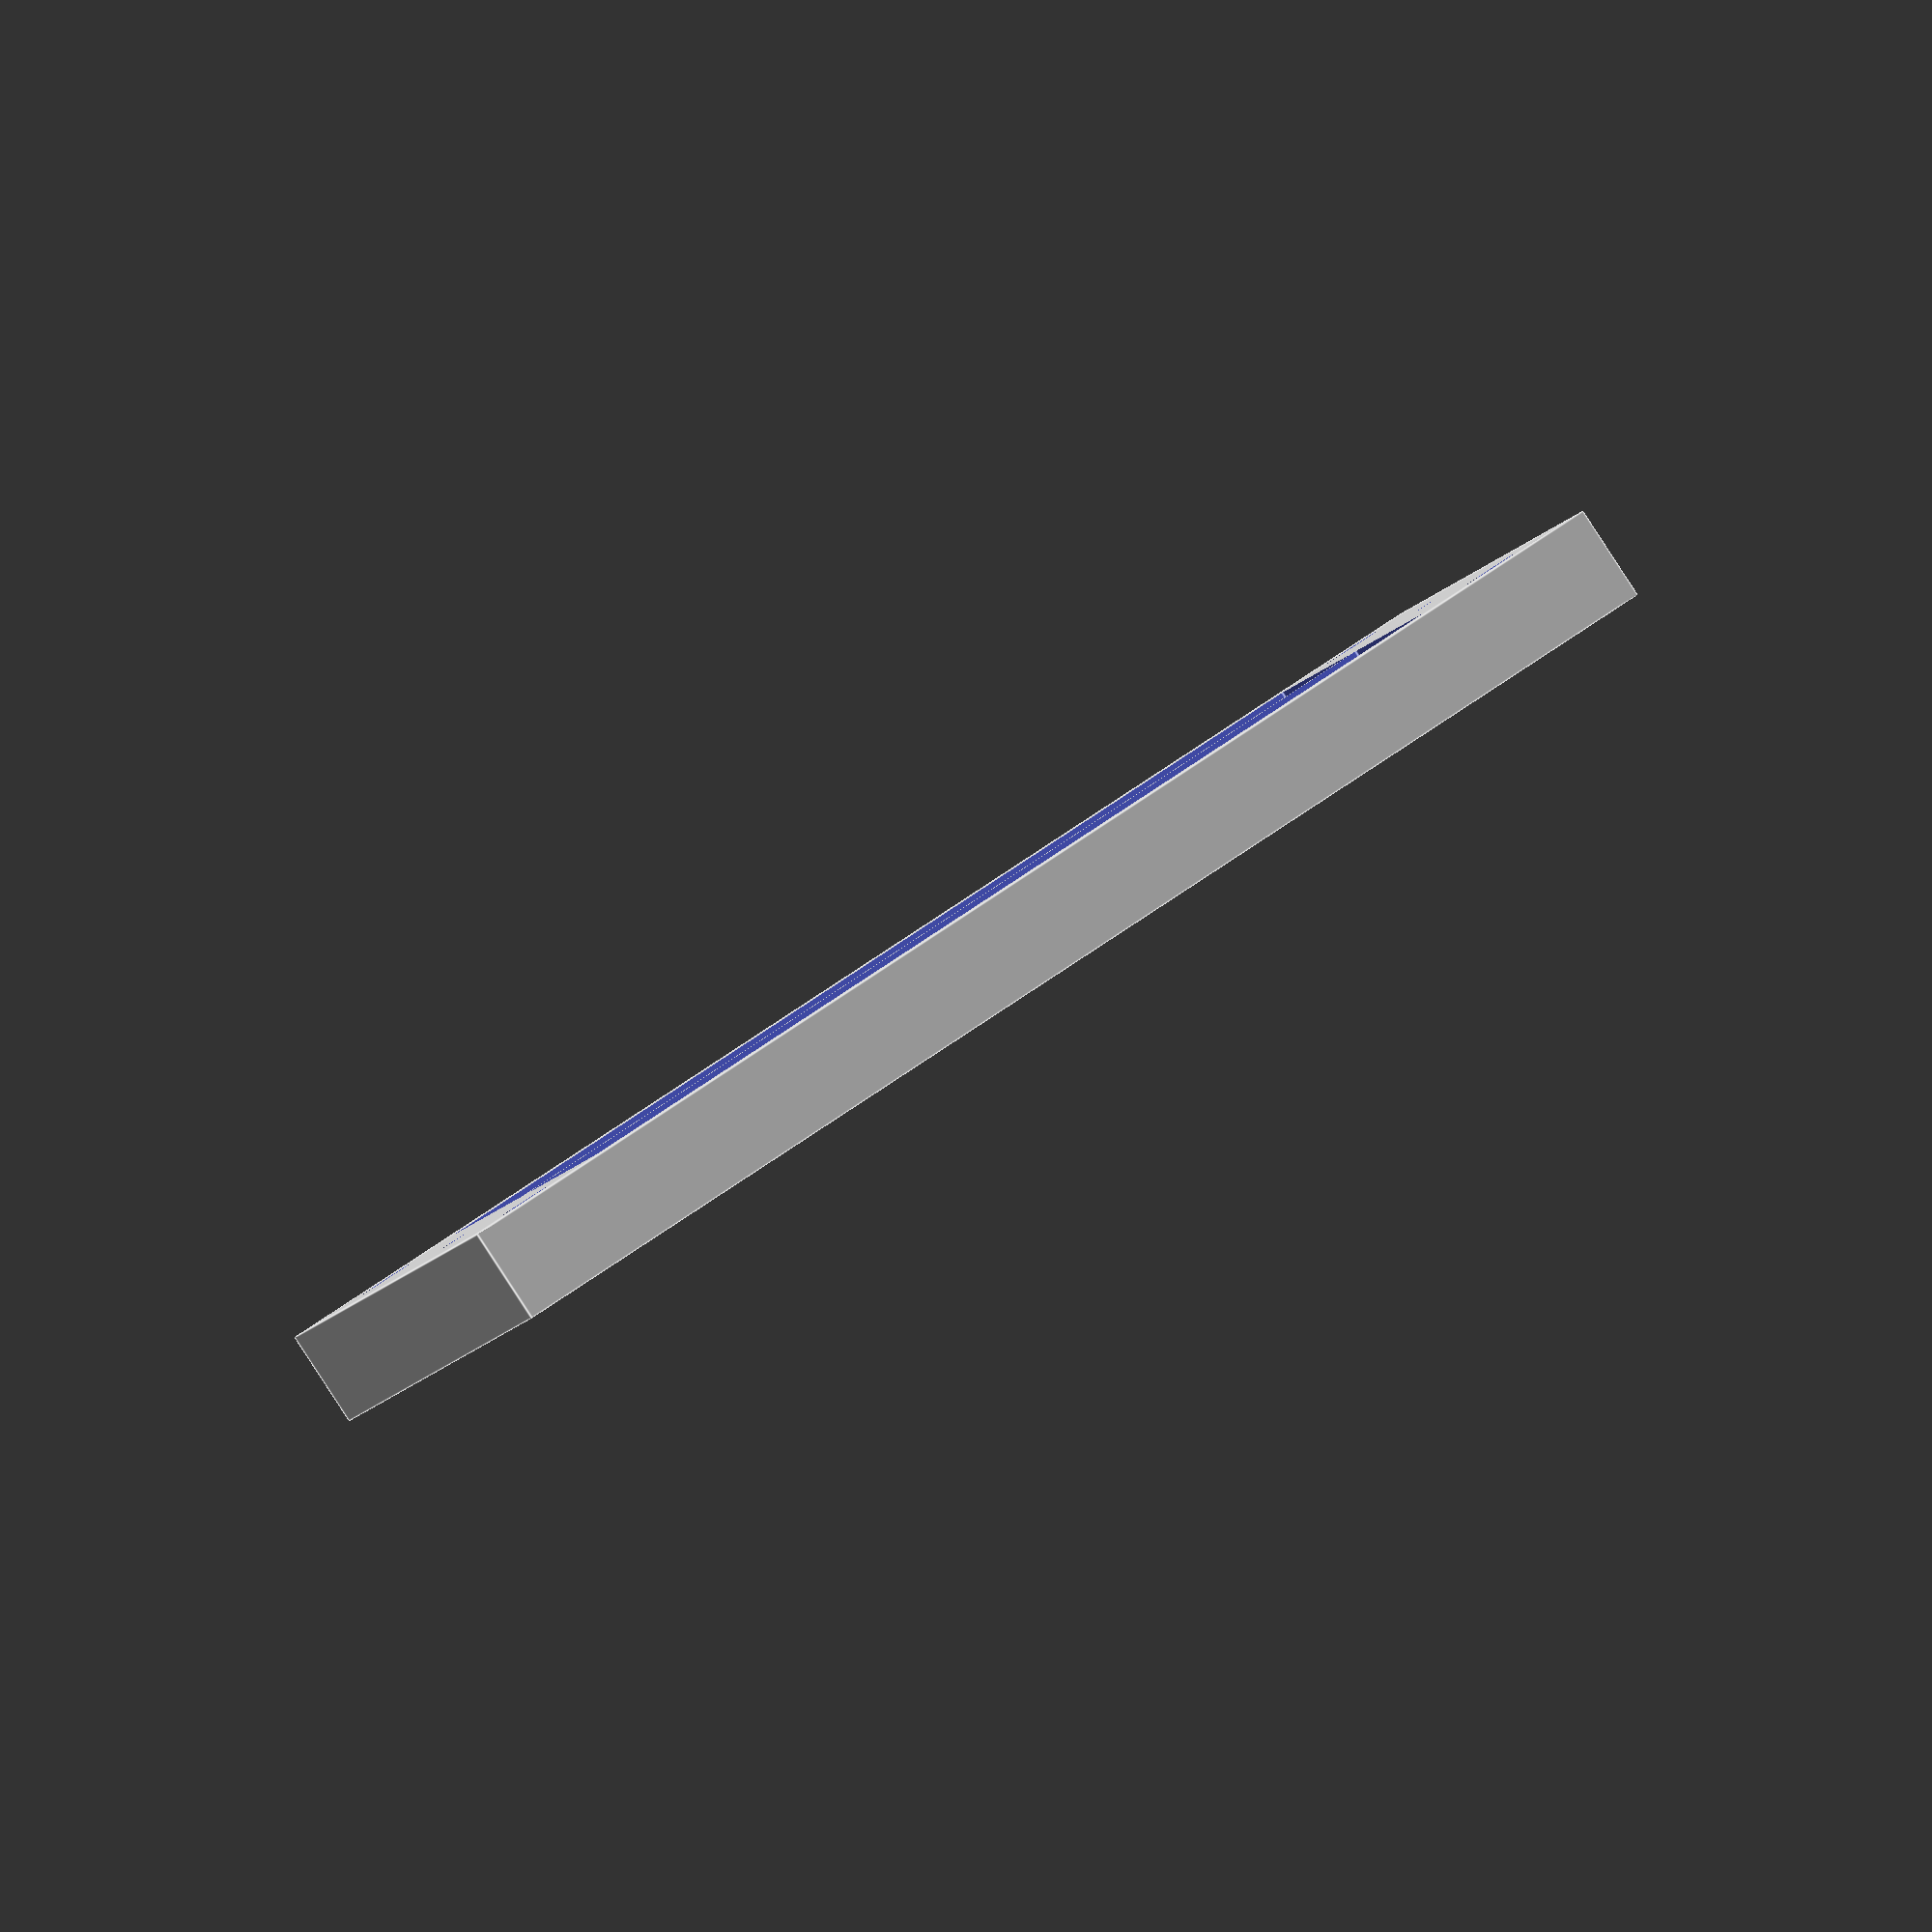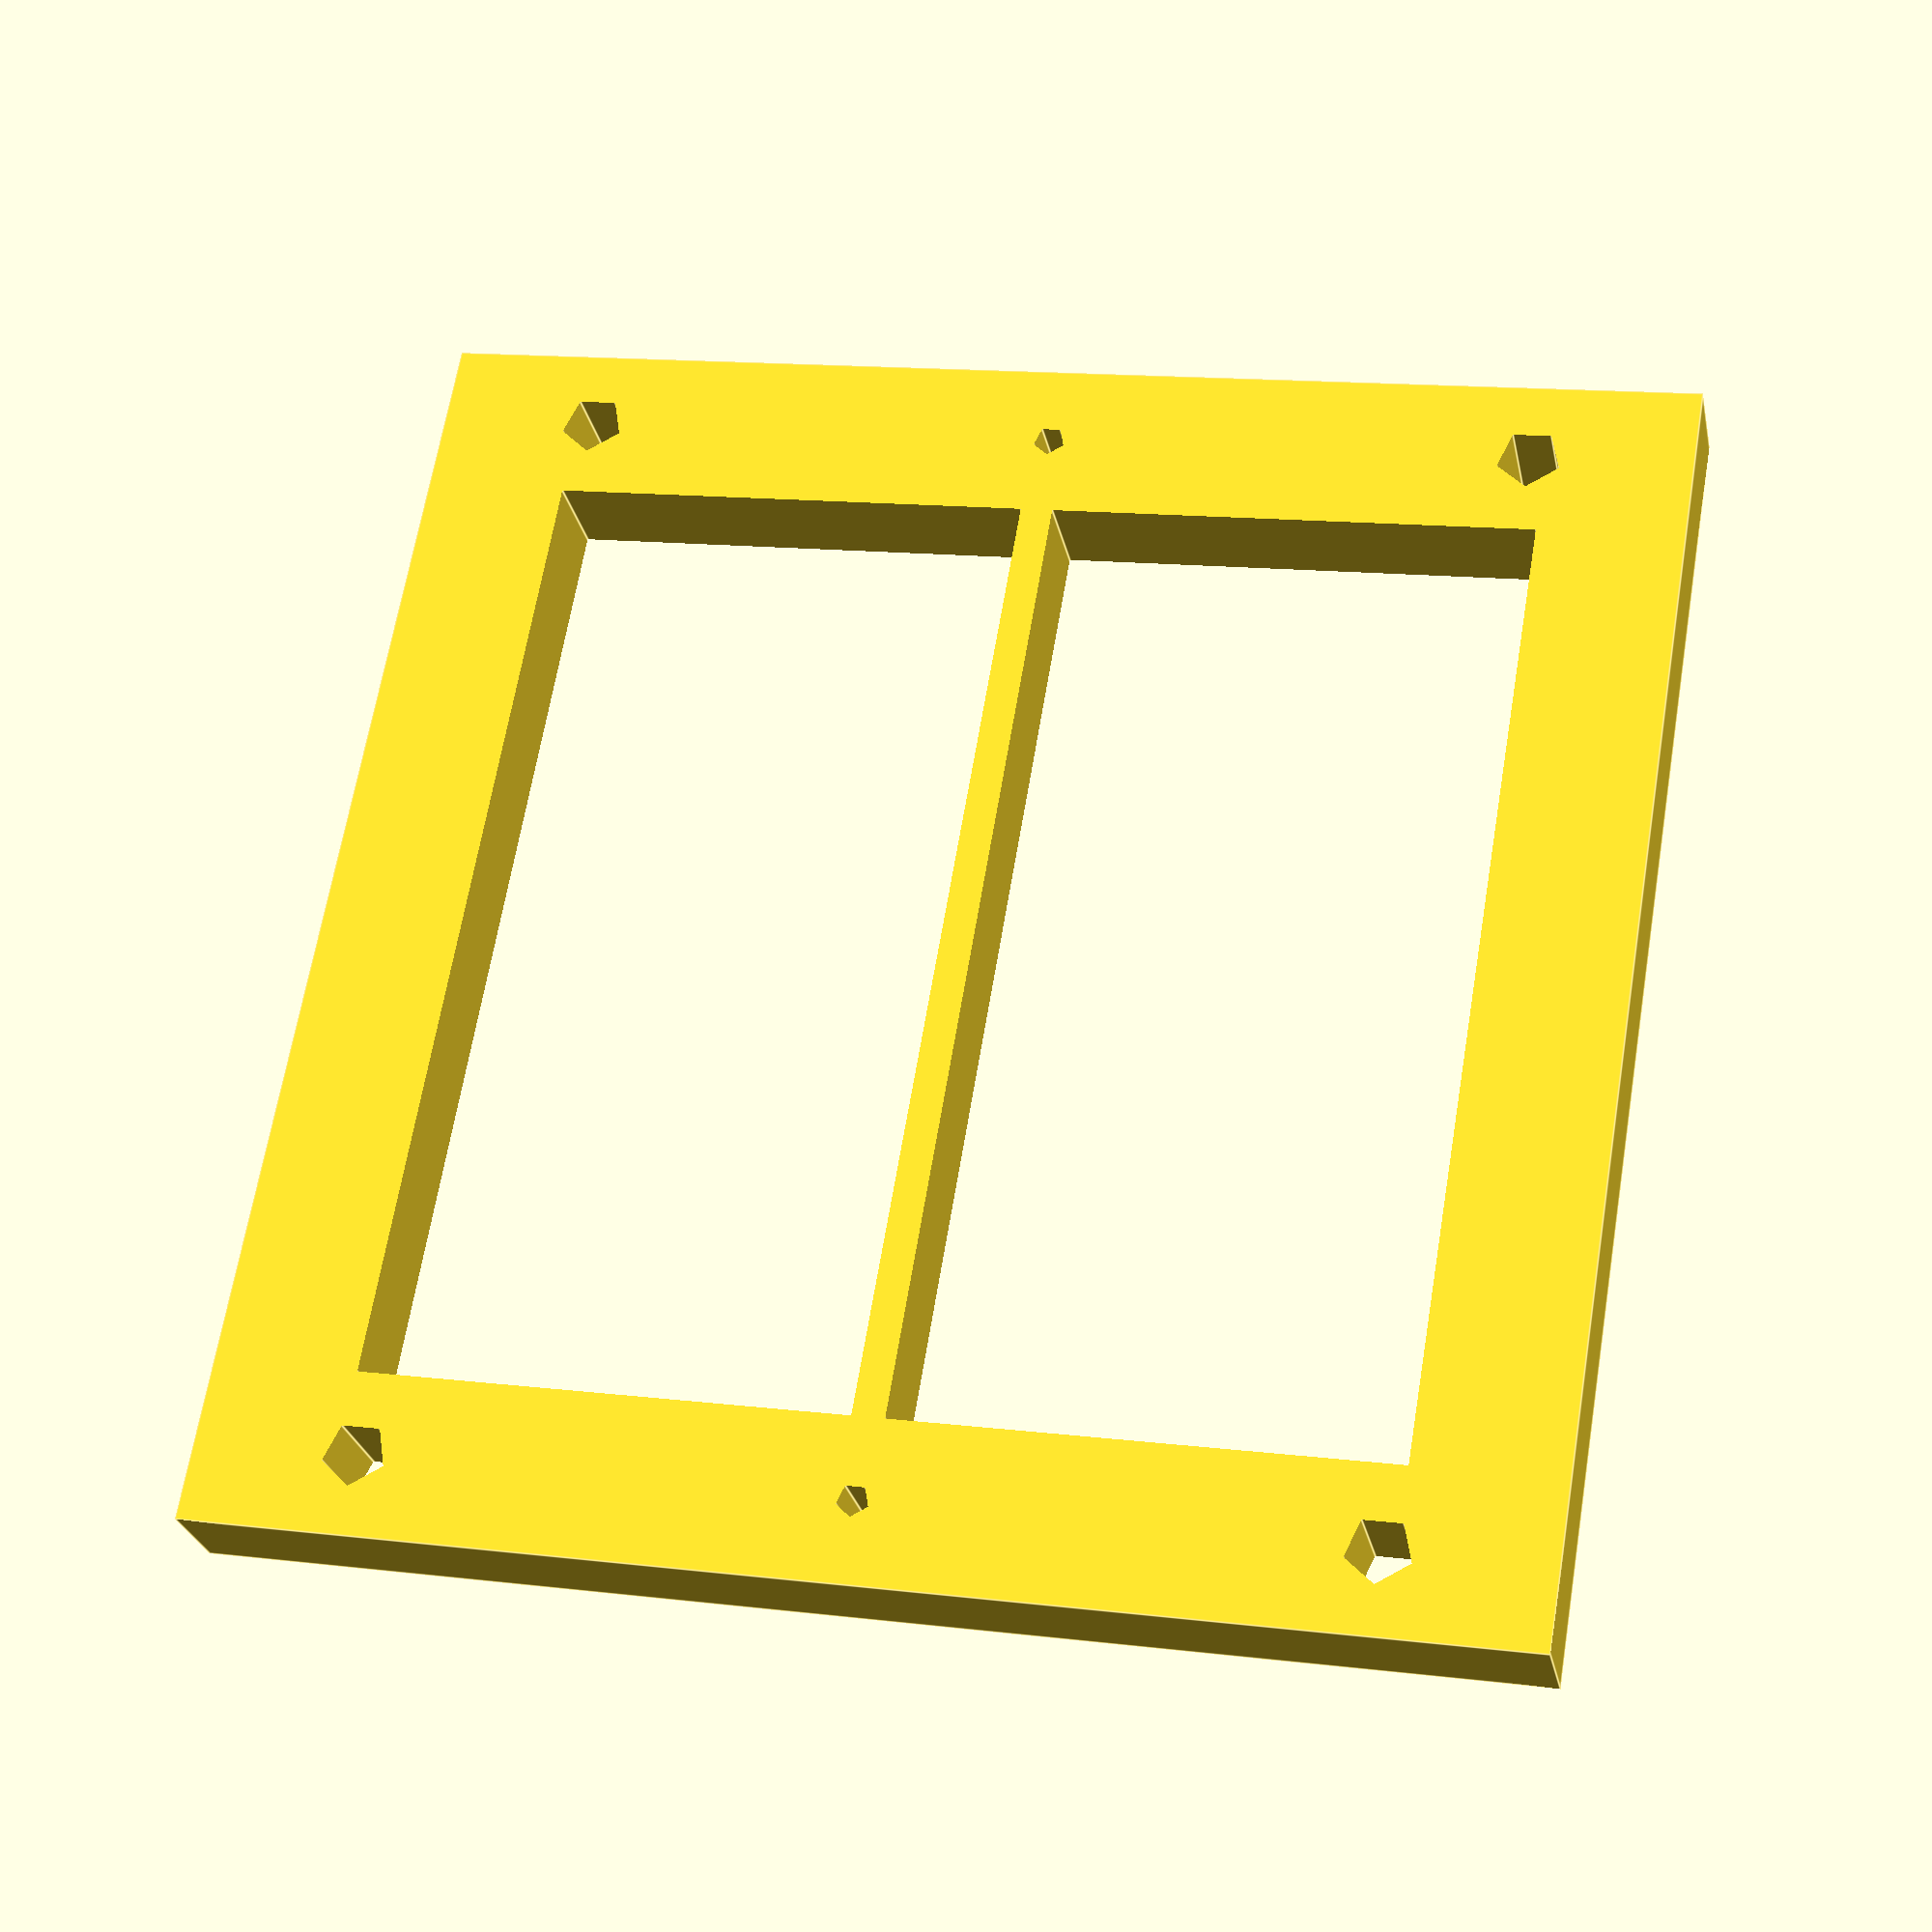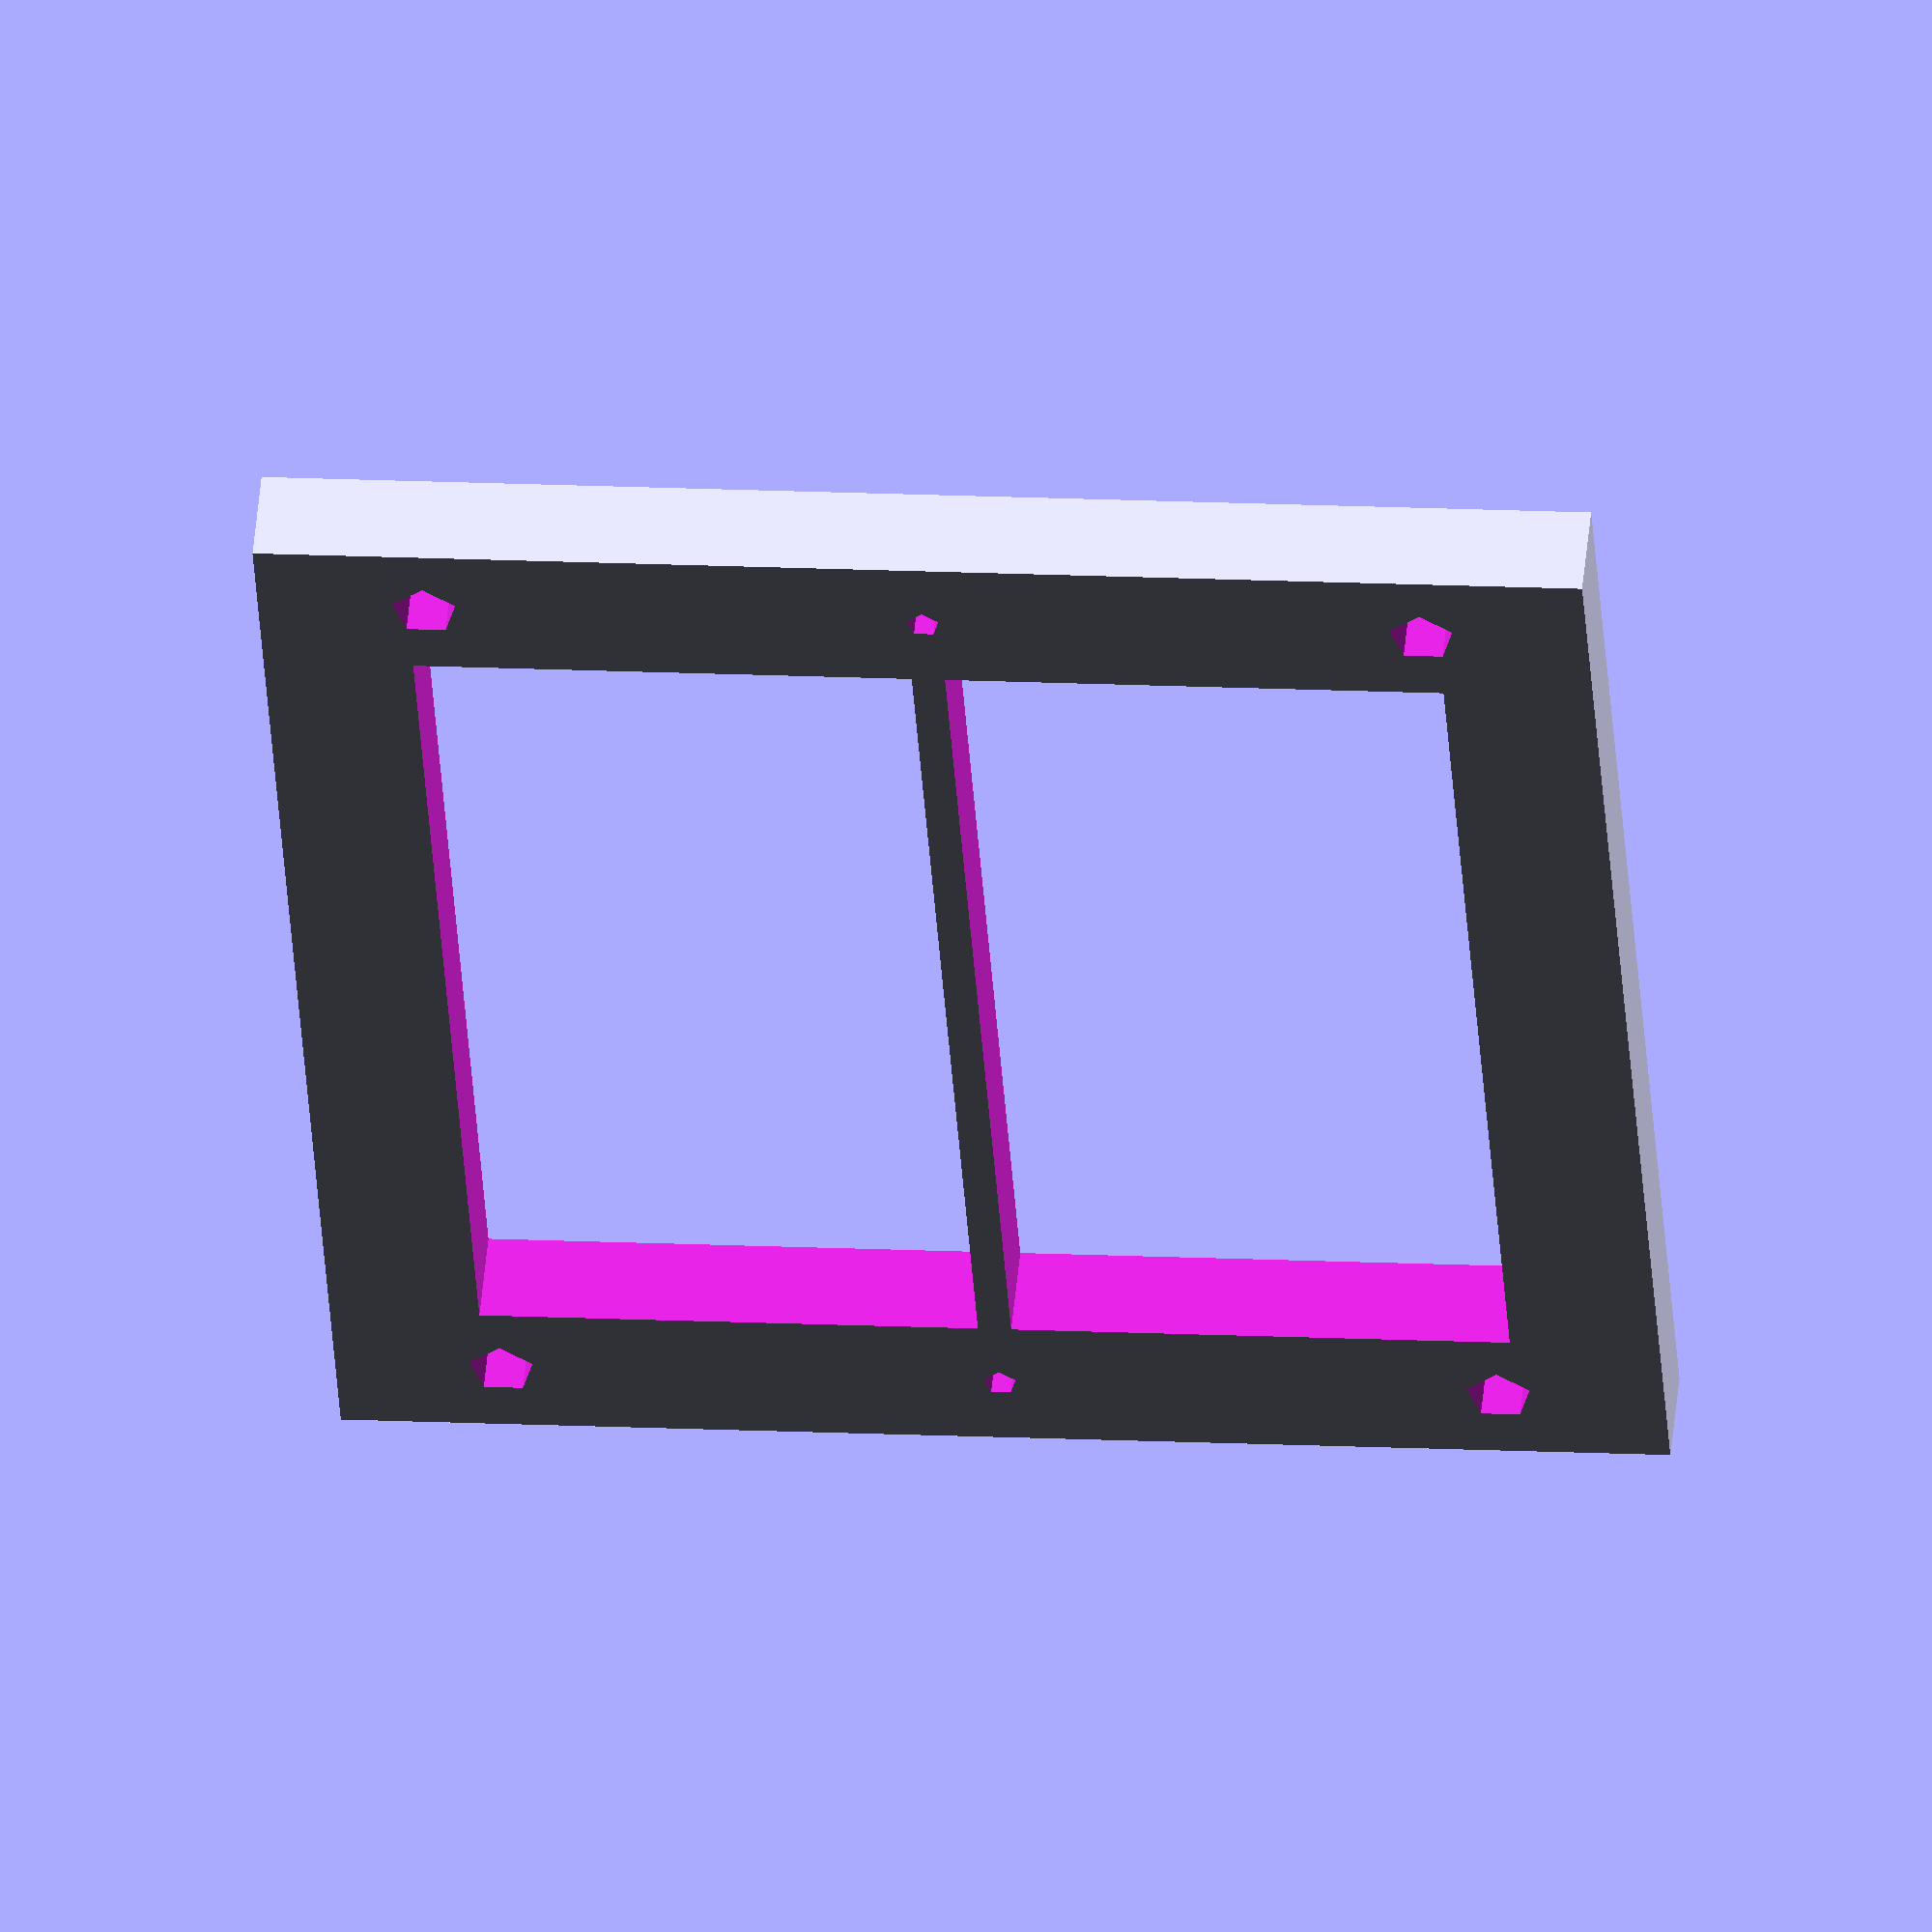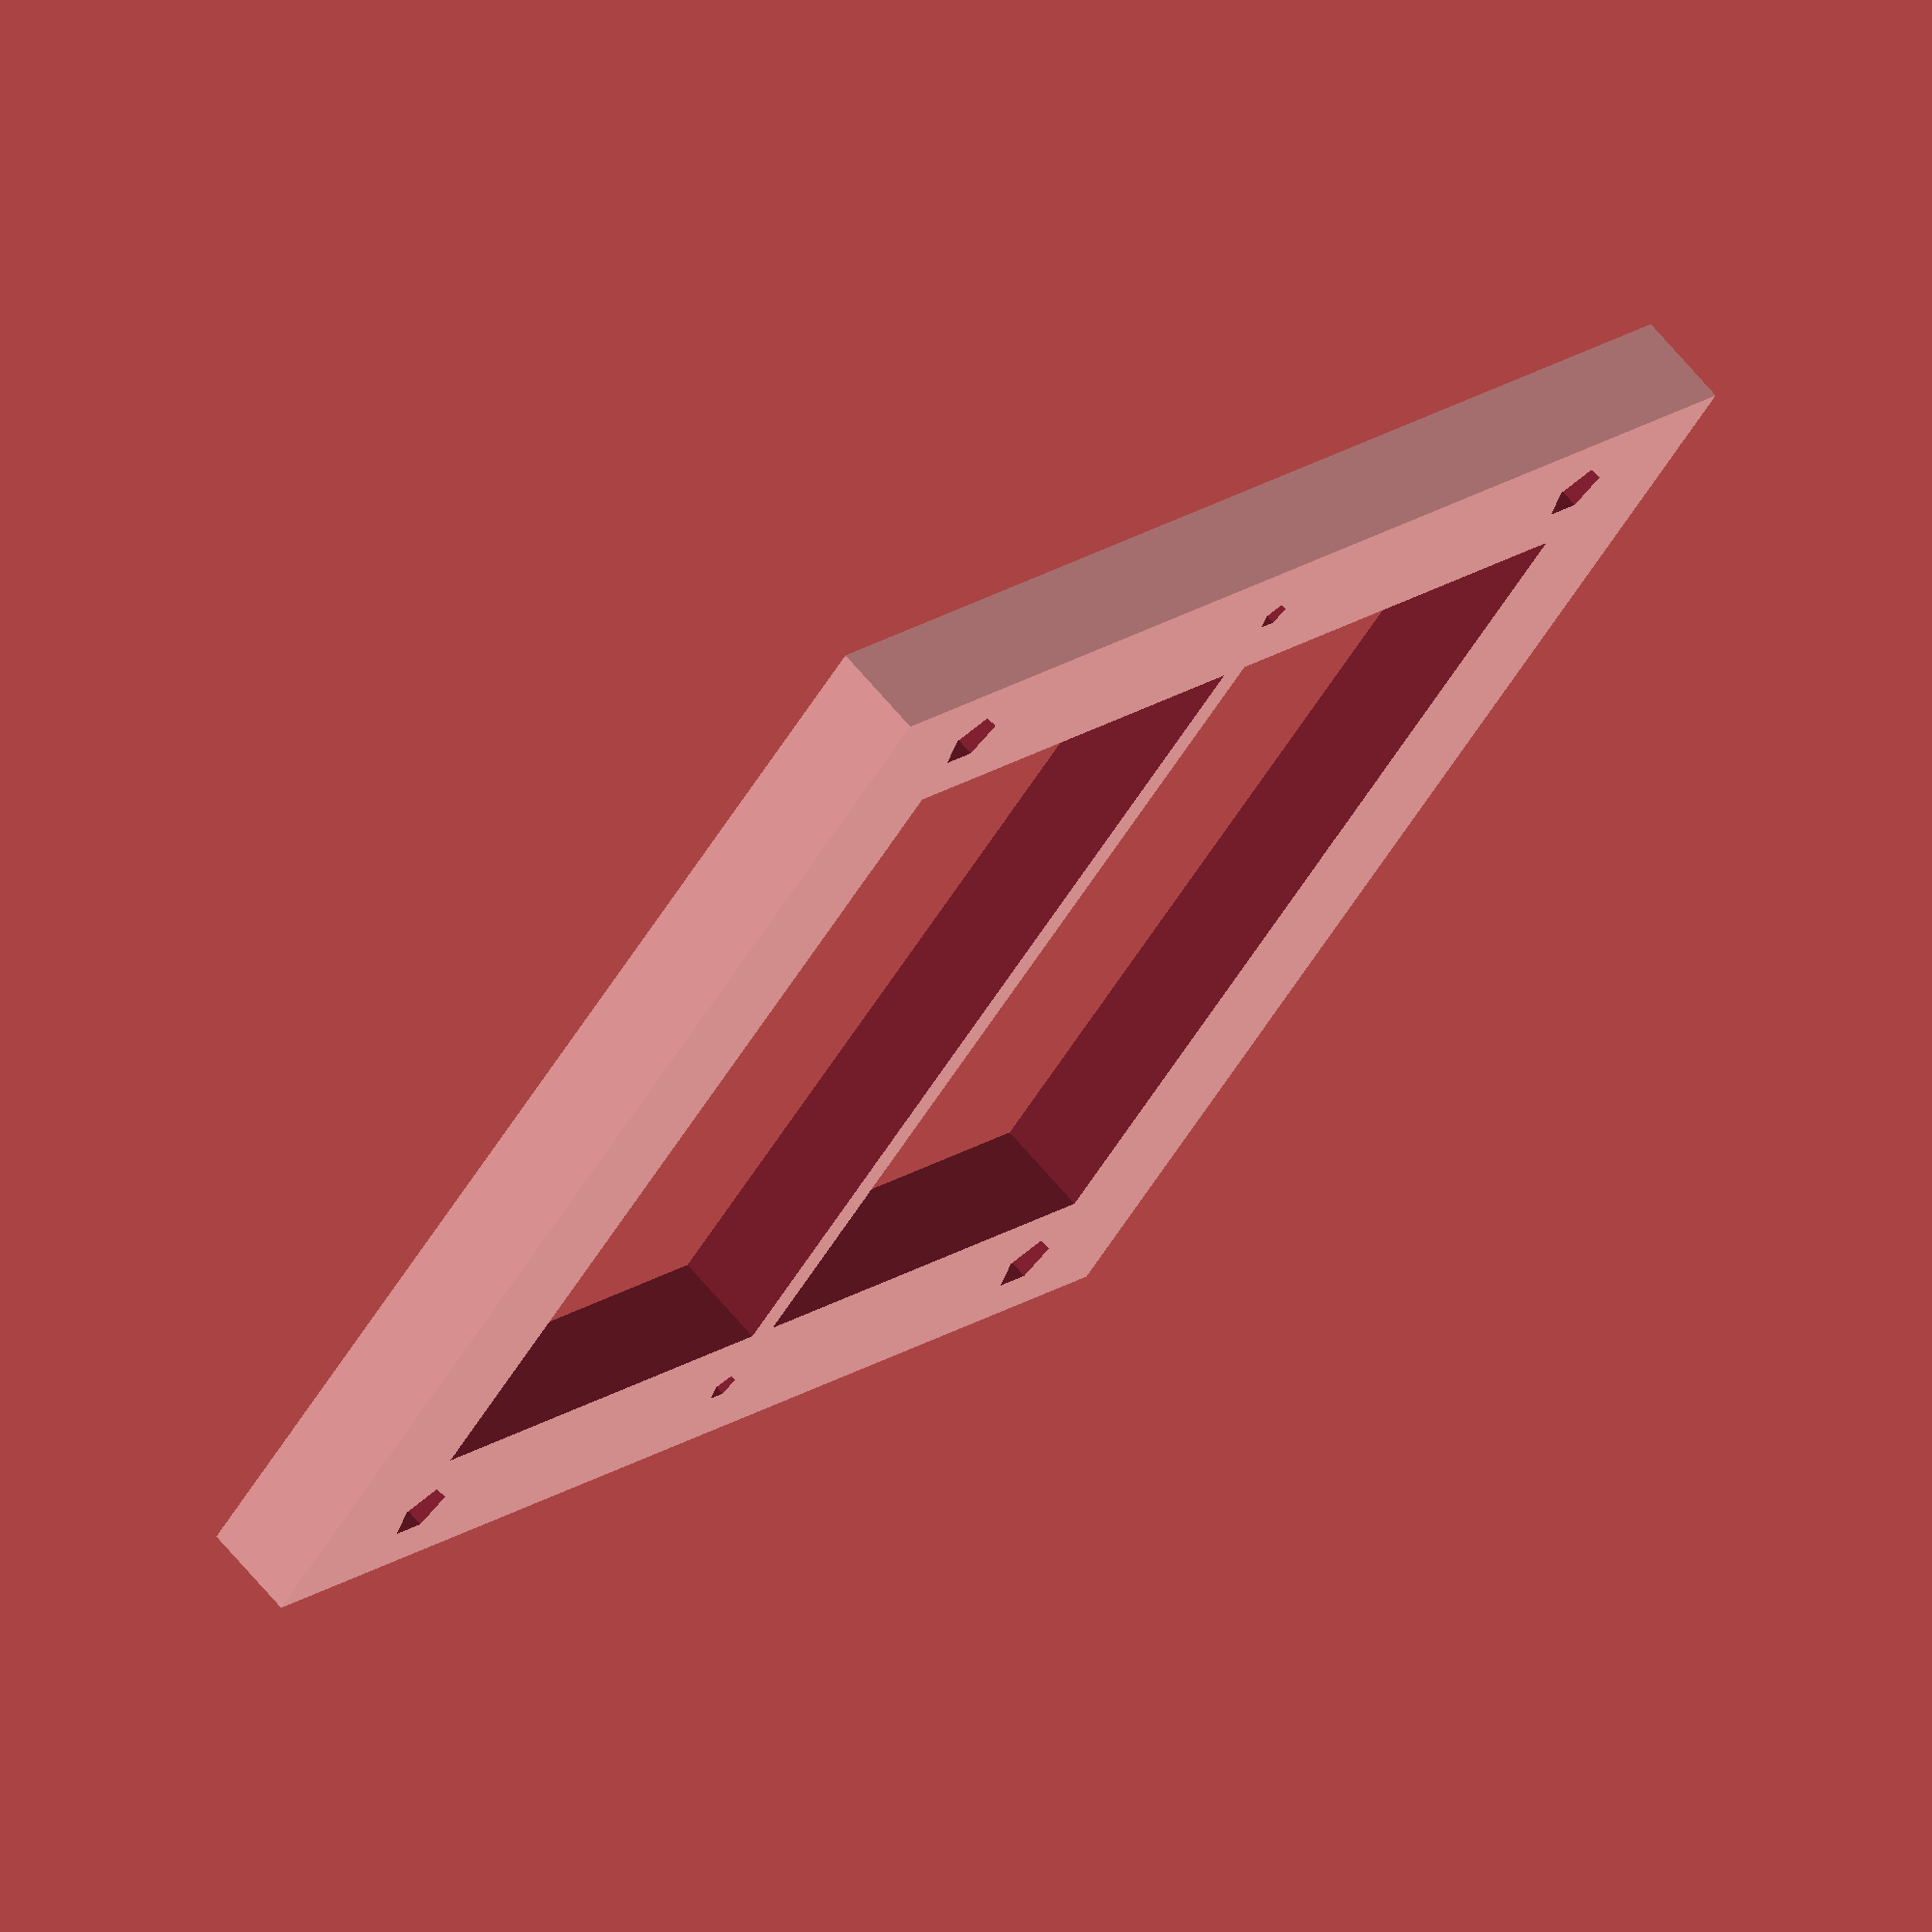
<openscad>
//substrate holder casing

module casing(x1,y1,z1,b,s_d){
    
    x=30;
    y=30;
    
    difference(){
    difference(){
    difference(){
    difference(){
    difference(){
    difference(){
    difference(){
    difference(){
        
    cube([x1,y1,z1], center = true);
        translate([0,(y/4+b/2),0])
       cube([x,y/2,z1+10], center = true);}
       
       translate([0,-(y/4+b/2),0])
       cube([x,y/2,z1+10], center = true);}
        
        
    
     //bracket screw holes
             translate([17.5,y/2,0])
             cylinder(r=s_d/2, h=z1+10, center =true);}
             
             translate([-17.5,y/2,z1/2])
             cylinder(r=s_d/2, h=z1+10, center =true);}
             
             translate([17.5,-(y/2),z1/2])
             cylinder(r=s_d/2, h=z1+10, center =true);}
             
             translate([-17.5,-(y/2),z1/2])
             cylinder(r=s_d/2, h=z1+10, center =true);}
    
    
    //bracket guide pins
             translate([17.5,0,0])
             cylinder(r=0.5, h=z1+10, center =true);}
             translate([-17.5,0,0])
             cylinder(r=0.5, h=z1+10, center =true);}
    
    
    
    
}

casing(40,40,3,1,2);
</openscad>
<views>
elev=269.3 azim=189.4 roll=326.9 proj=o view=edges
elev=26.6 azim=99.7 roll=11.5 proj=p view=edges
elev=130.1 azim=93.8 roll=354.8 proj=o view=wireframe
elev=111.5 azim=128.0 roll=220.2 proj=o view=wireframe
</views>
